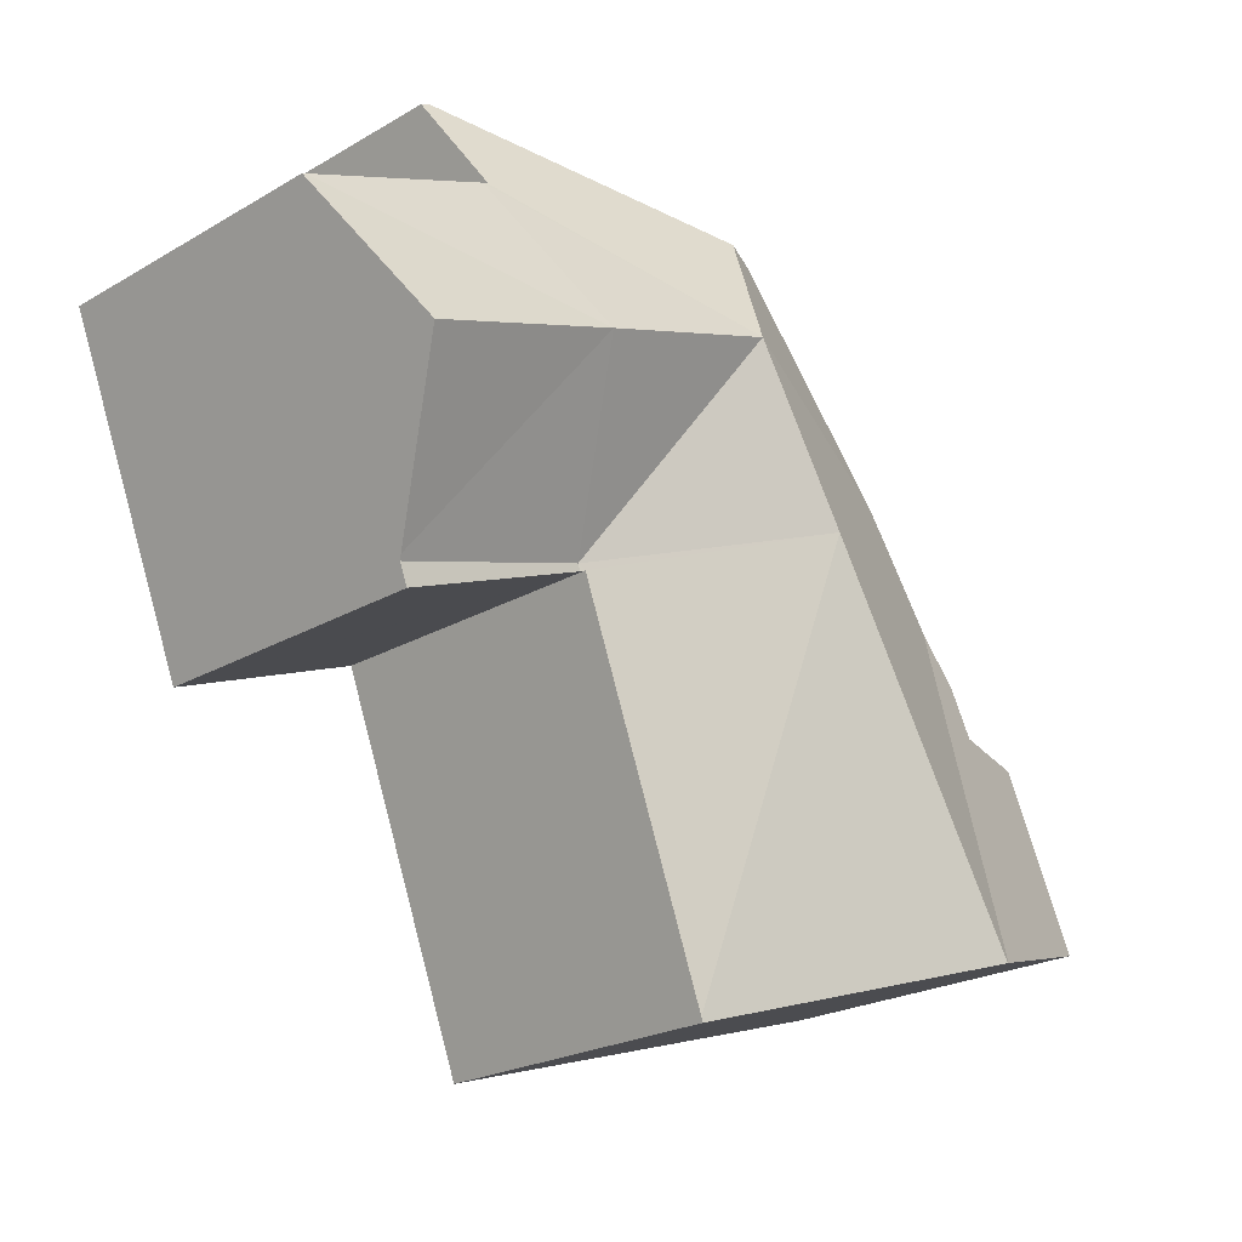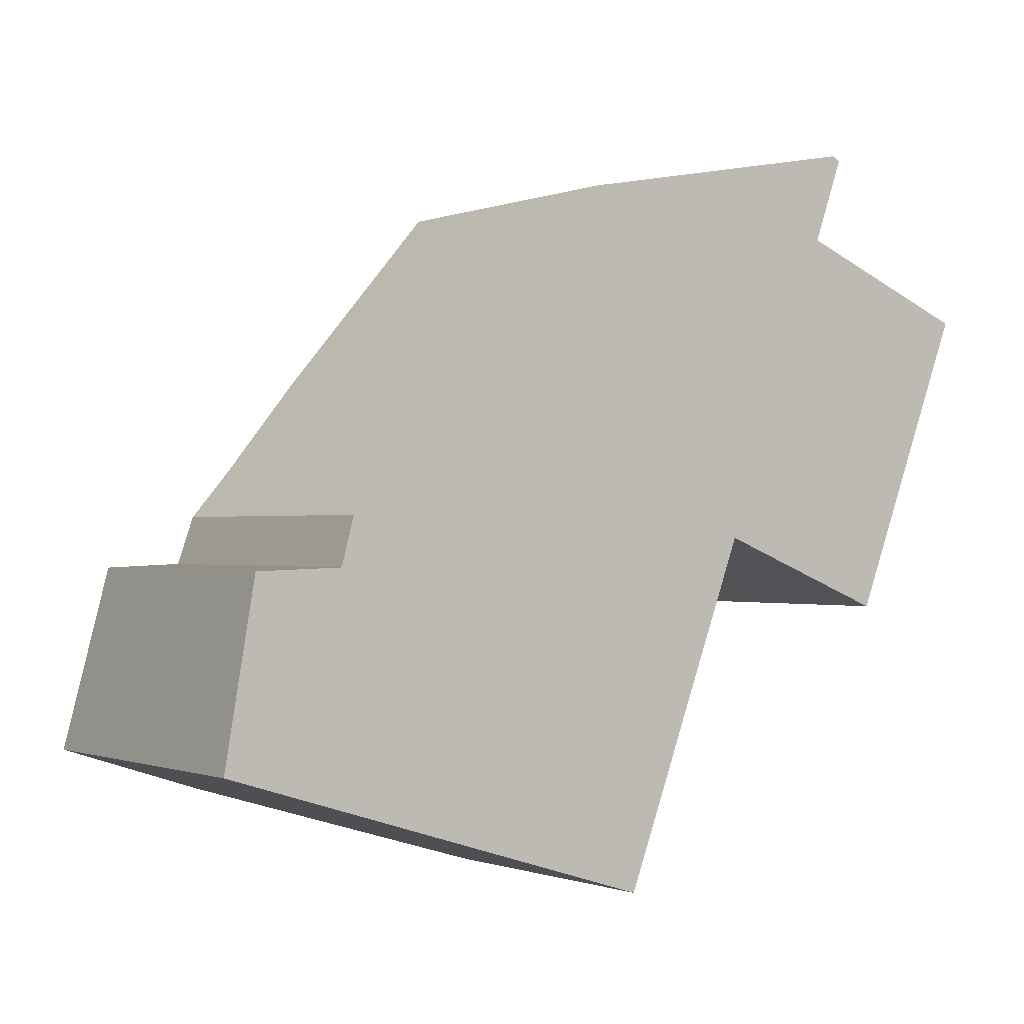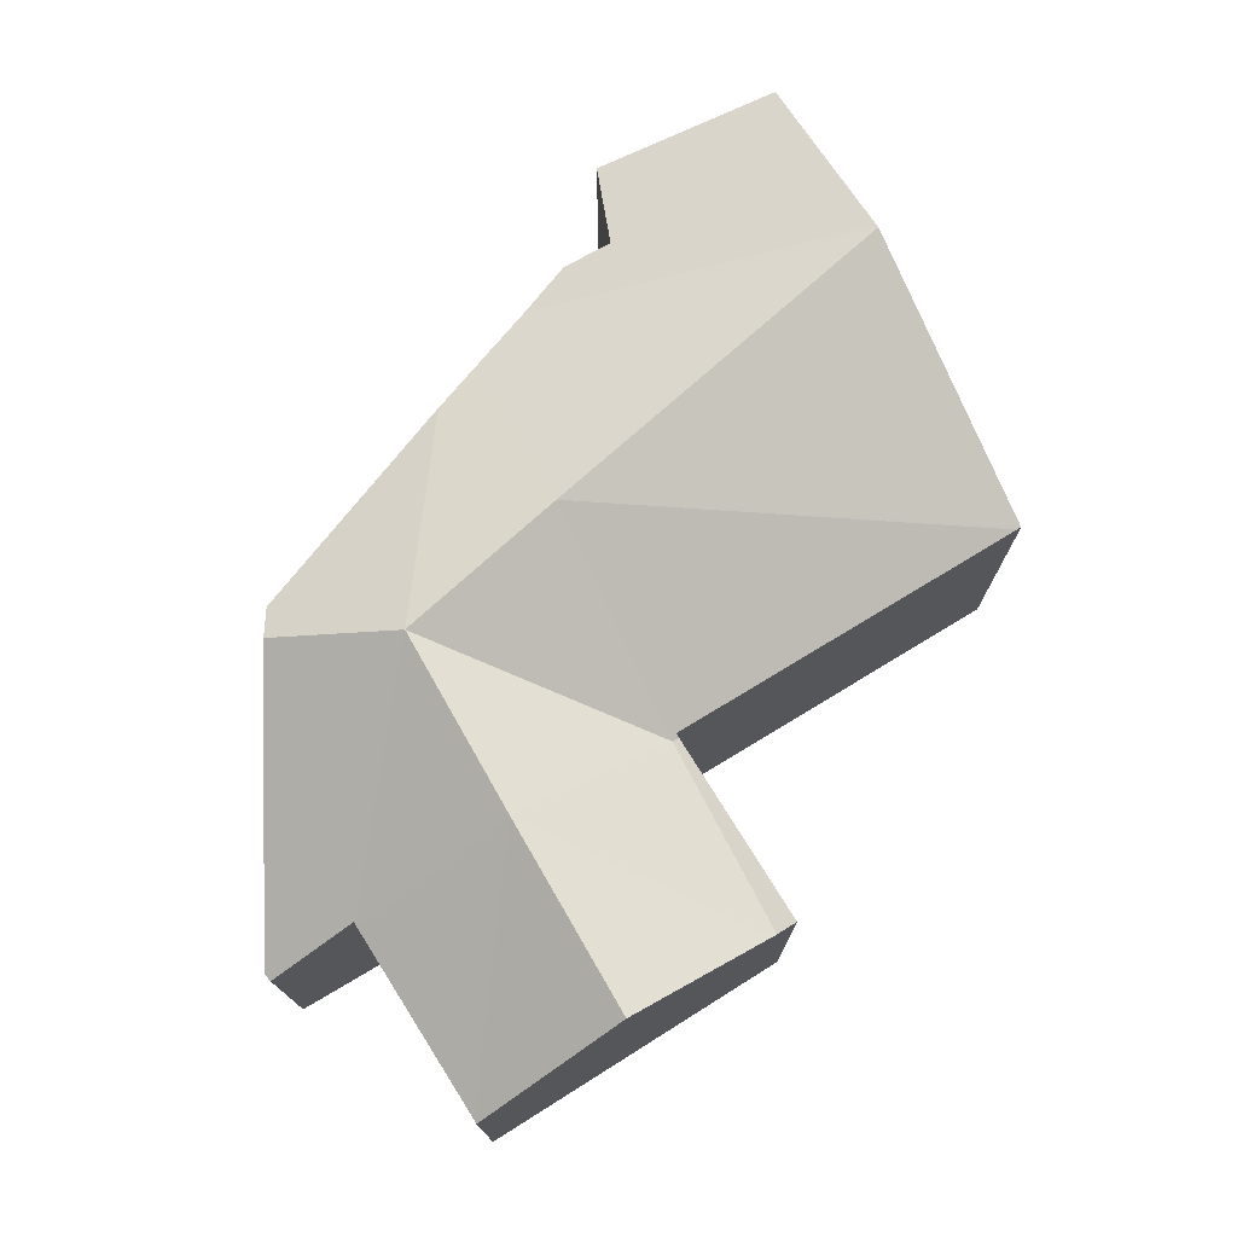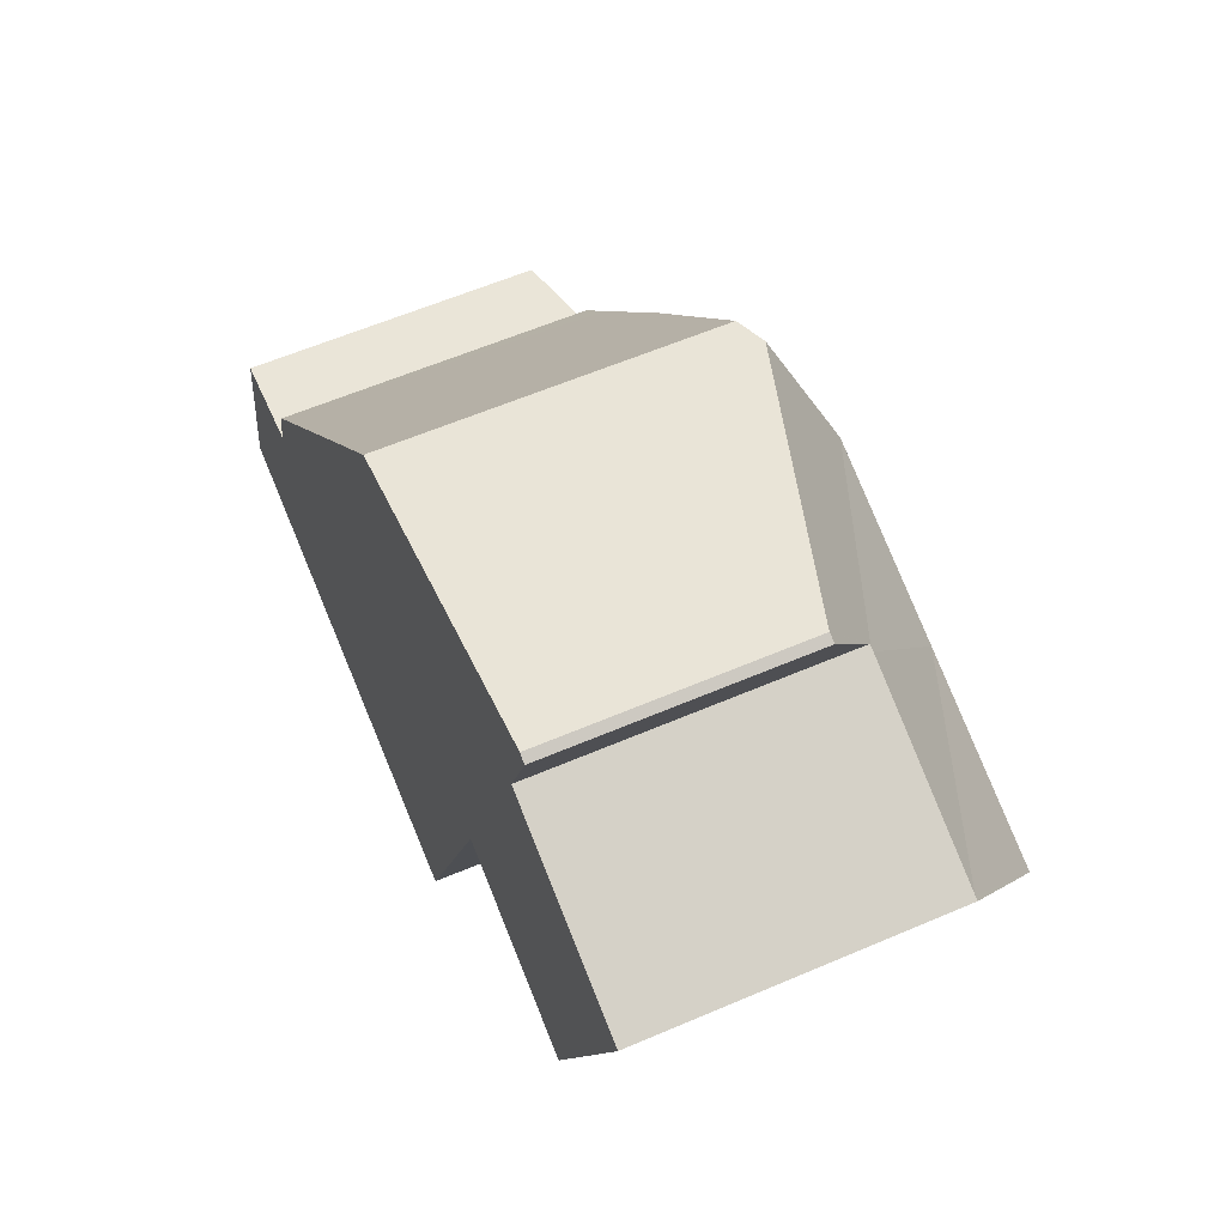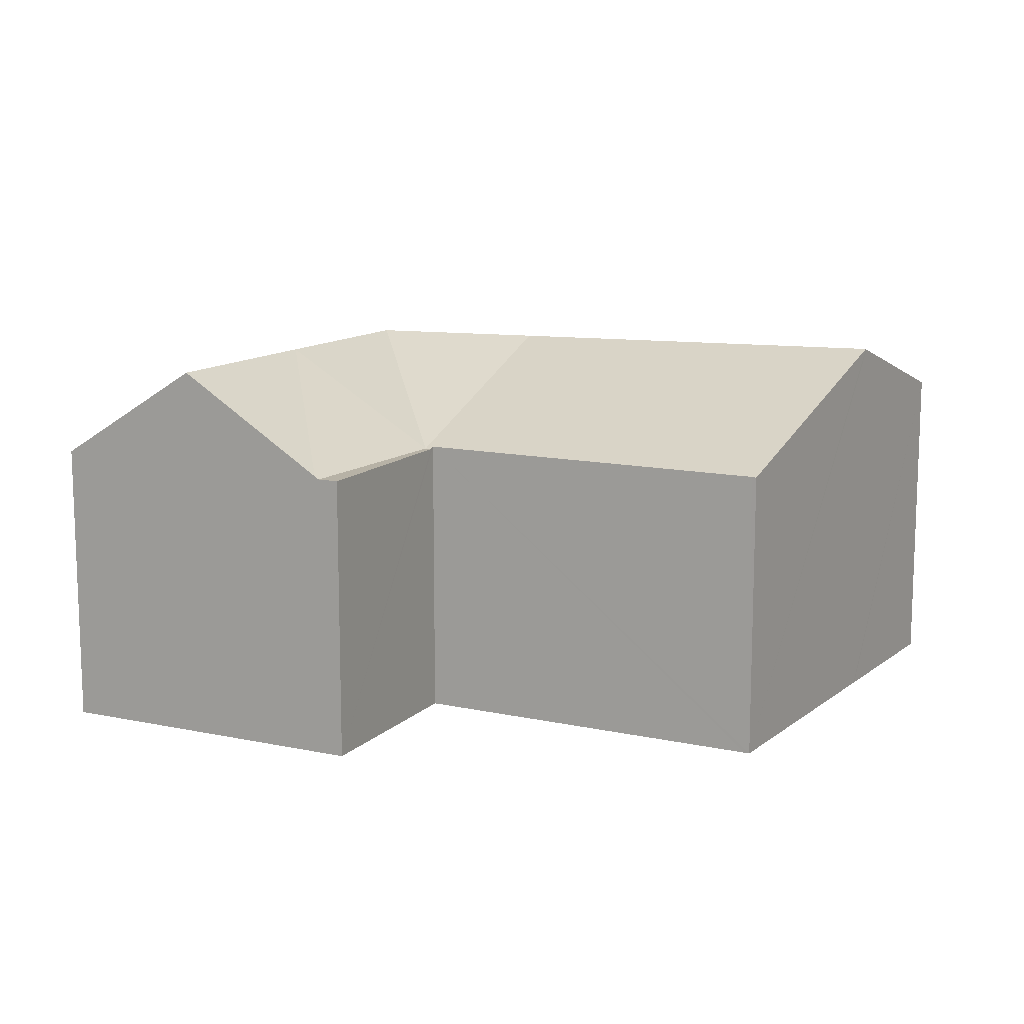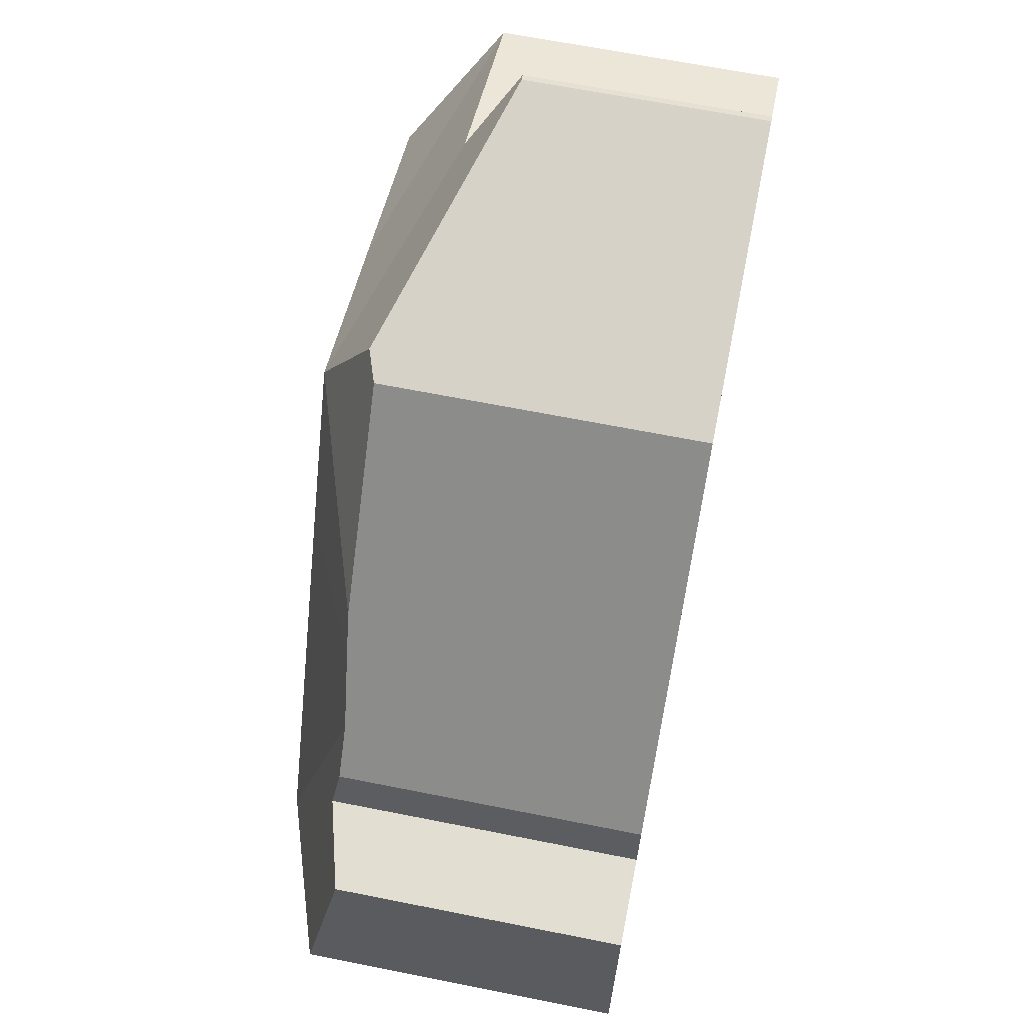
<metadata>
{"format":"obj","ext":"obj","renderer":"f3d","projection":"perspective","resolution":1024,"background":"white","views":[{"elev":-23.0,"azim":134.6,"up":"+Z"},{"elev":-0.6,"azim":-35.9,"up":"+Z"},{"elev":75.2,"azim":79.5,"up":"+Y"},{"elev":59.6,"azim":66.2,"up":"+Z"},{"elev":12.4,"azim":138.0,"up":"+Y"},{"elev":65.8,"azim":-78.7,"up":"+Z"}]}
</metadata>
<code>
v  19.19 8.849 6.867
v  20.37 6.672 10.15
v  20.47 6.675 10.11
v  14.91 8.849 8.383
v  17.91 6.676 3.624
v  13.58 6.613 4.851
v  17.87 6.613 3.525
v  10.83 8.849 9.795
v  17.69 6.613 3.075
v  13.52 6.613 4.705
v  13.43 6.657 4.742
v  8.717 8.849 6.355
v  10.45 6.667 -3.113
v  10.4 6.66 -3.219
v  4.097 8.849 -1.268
v  4.041 8.824 -1.25
v  3.889 7.008 6.23
v  4.995 7.137 7.507
v  5.757 7.222 8.387
v  0 7.421 4.544e-16
v  0.714 6.649 4.081
v  2.728 7.186 4.142
v  3.015 7.008 5.222
v  9.397 7.222 12.59
v  10.11 7.474 12.72
v  12.91 6.613 13.25
v  16.07 6.669 11.88
v  16.11 6.669 11.86
v  16.59 5.481 13.94
v  16.1 6.613 11.97
v  16.78 5.496 13.84
v  16.21 6.672 11.82
v  10.4 1.971e-16 -3.219
v  4.097 7.764e-17 -1.268
v  4.041 7.654e-17 -1.25
v  0 0 0
v  17.69 -1.883e-16 3.075
v  13.43 -2.904e-16 4.742
v  13.52 -2.881e-16 4.705
v  0.714 -2.499e-16 4.081
v  2.728 -2.536e-16 4.142
v  3.015 -3.198e-16 5.222
v  5.757 -5.136e-16 8.387
v  9.397 -7.708e-16 12.59
v  3.889 -3.815e-16 6.23
v  4.995 -4.597e-16 7.507
v  10.11 -7.79e-16 12.72
v  16.59 -8.538e-16 13.94
v  12.91 -8.113e-16 13.25
v  16.07 -7.271e-16 11.88
v  20.47 -6.192e-16 10.11
v  16.11 -7.263e-16 11.86
v  16.21 -7.238e-16 11.82
v  20.37 -6.215e-16 10.15
v  16.78 -8.473e-16 13.84
v  16.1 -7.329e-16 11.97
v  19.19 -4.205e-16 6.867
v  17.91 -2.219e-16 3.624
v  17.87 -2.158e-16 3.525
v  10.45 1.906e-16 -3.113
g defaultobject
f 1 2 3
f 2 1 4
f 4 1 5
f 6 5 7
f 5 6 4
f 4 6 8
f 9 6 7
f 6 9 10
f 11 12 6
f 12 11 13
f 10 11 6
f 14 12 13
f 12 14 15
f 16 12 15
f 12 16 17
f 12 17 18
f 12 18 8
f 8 18 19
f 20 21 16
f 22 16 21
f 17 16 22
f 23 17 22
f 24 8 19
f 8 24 25
f 26 8 25
f 8 26 27
f 8 27 28
f 27 26 29
f 27 29 30
f 30 29 31
f 32 8 28
f 8 32 4
f 4 32 2
f 12 8 6
f 33 15 14
f 15 33 16
f 16 33 20
f 20 33 34
f 20 34 35
f 20 35 36
f 37 10 9
f 10 37 11
f 11 37 38
f 38 37 39
f 36 21 20
f 21 36 40
f 41 23 22
f 23 41 42
f 21 41 22
f 41 21 40
f 42 17 23
f 17 42 18
f 18 42 19
f 19 42 24
f 24 42 43
f 24 43 44
f 43 42 45
f 43 45 46
f 44 25 24
f 25 44 26
f 26 44 29
f 29 44 47
f 29 47 48
f 48 47 49
f 50 28 27
f 28 50 2
f 2 51 3
f 51 2 50
f 51 50 52
f 51 52 53
f 51 53 54
f 2 32 28
f 29 55 31
f 55 29 48
f 30 50 27
f 50 30 31
f 50 31 55
f 50 55 56
f 51 1 3
f 1 51 5
f 5 51 57
f 5 57 7
f 7 57 9
f 9 57 37
f 37 57 58
f 37 58 59
f 13 33 14
f 33 13 11
f 33 11 60
f 60 11 38
f 47 41 49
f 41 47 42
f 42 47 45
f 45 47 46
f 46 47 43
f 43 47 44
f 59 39 37
f 39 59 58
f 39 58 57
f 39 57 51
f 39 51 54
f 39 54 53
f 39 53 38
f 38 53 34
f 34 53 35
f 35 53 36
f 36 53 52
f 36 52 50
f 36 50 56
f 36 56 55
f 36 55 48
f 36 48 49
f 36 49 41
f 36 41 40
f 60 34 33
f 34 60 38

</code>
